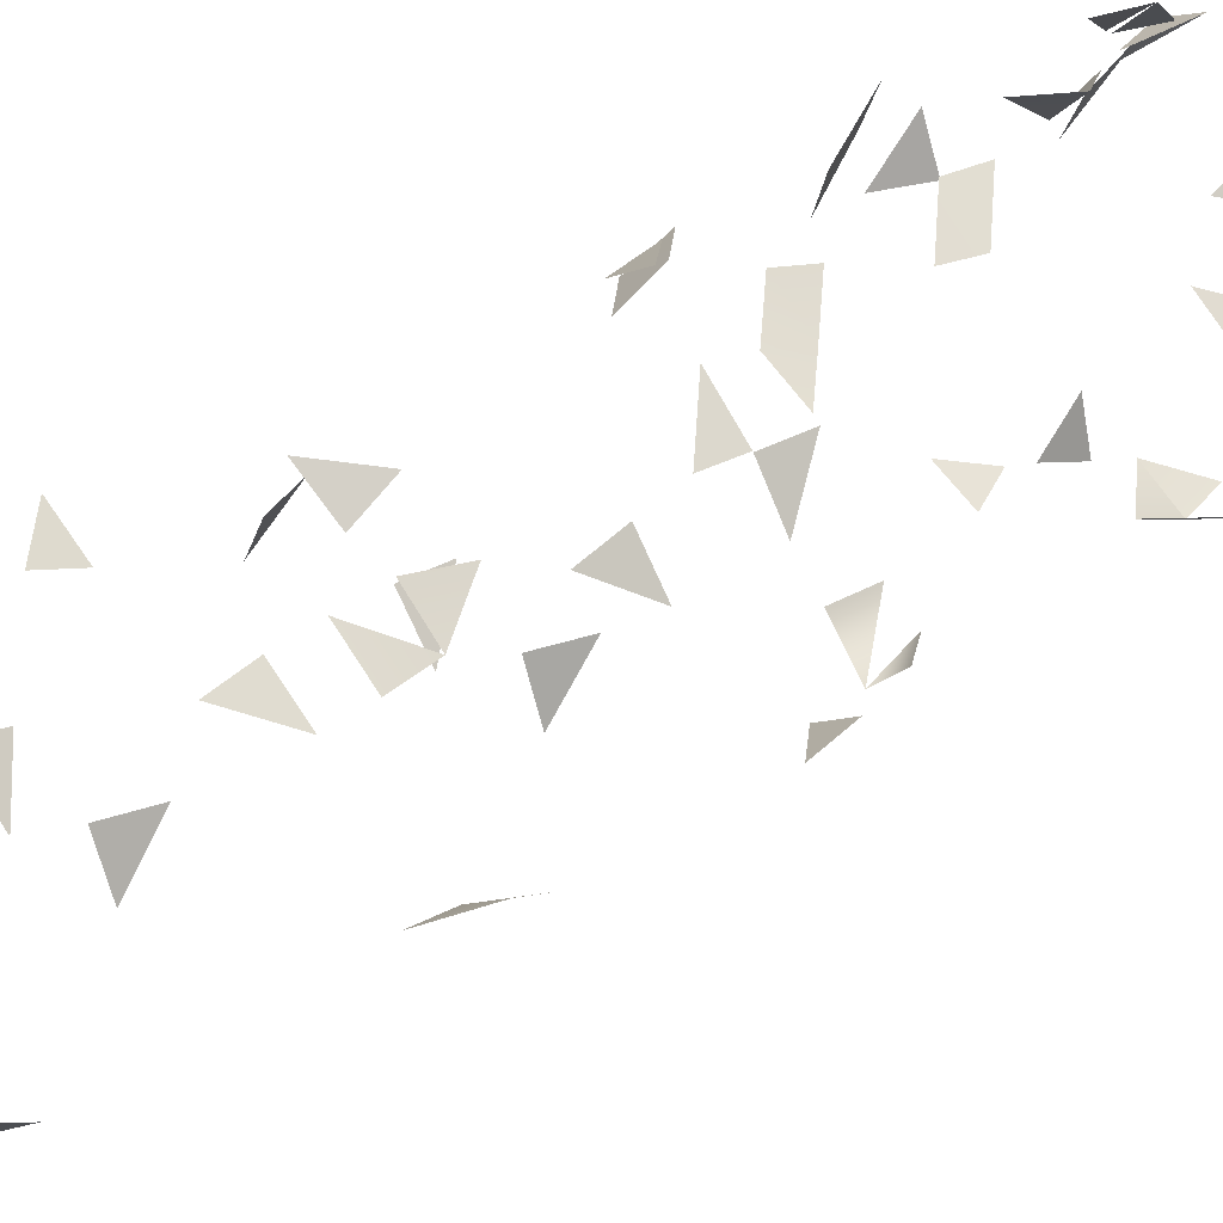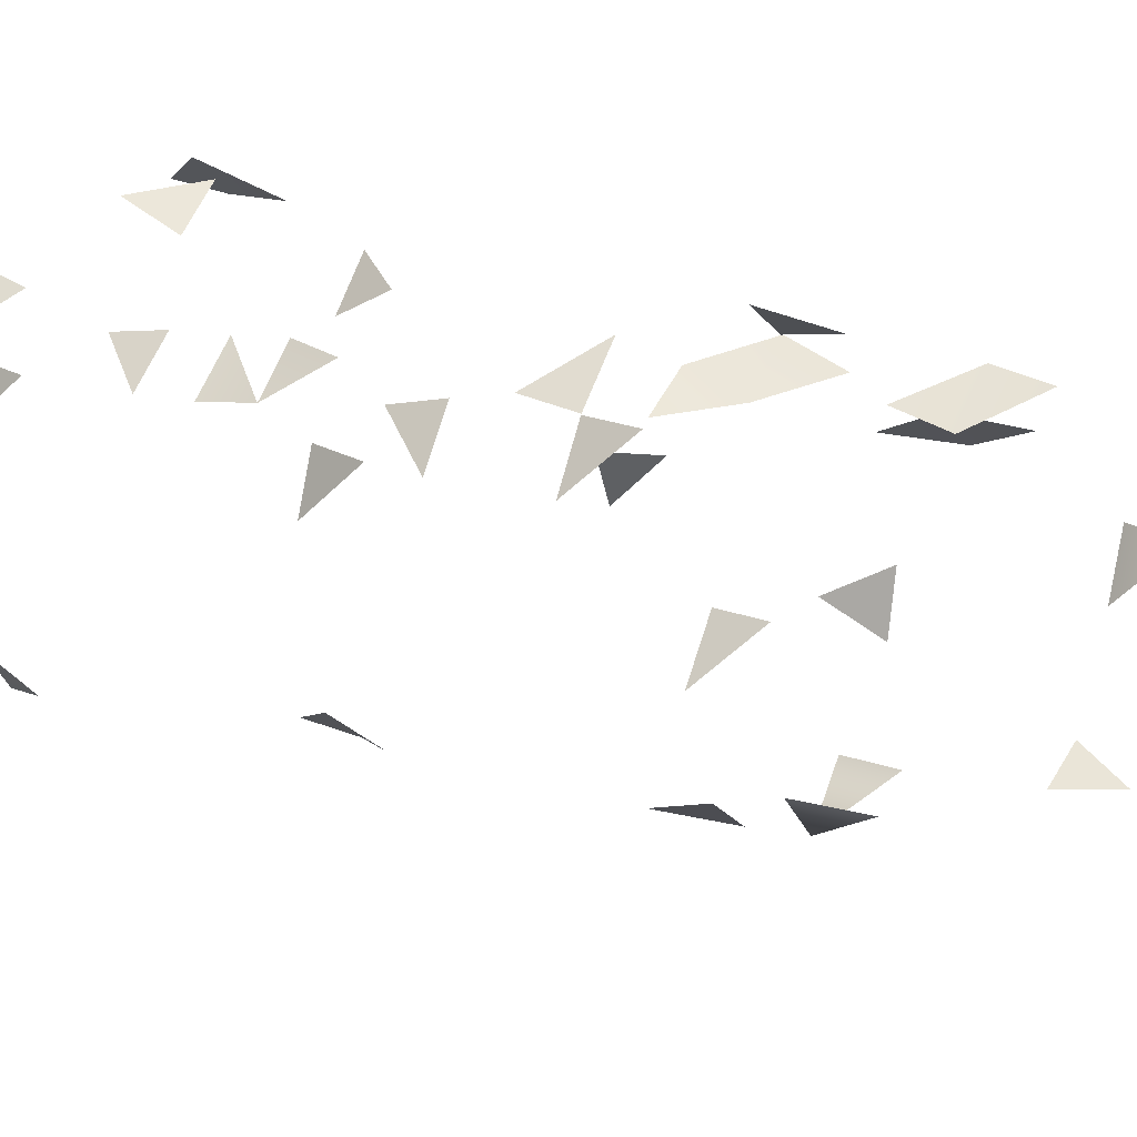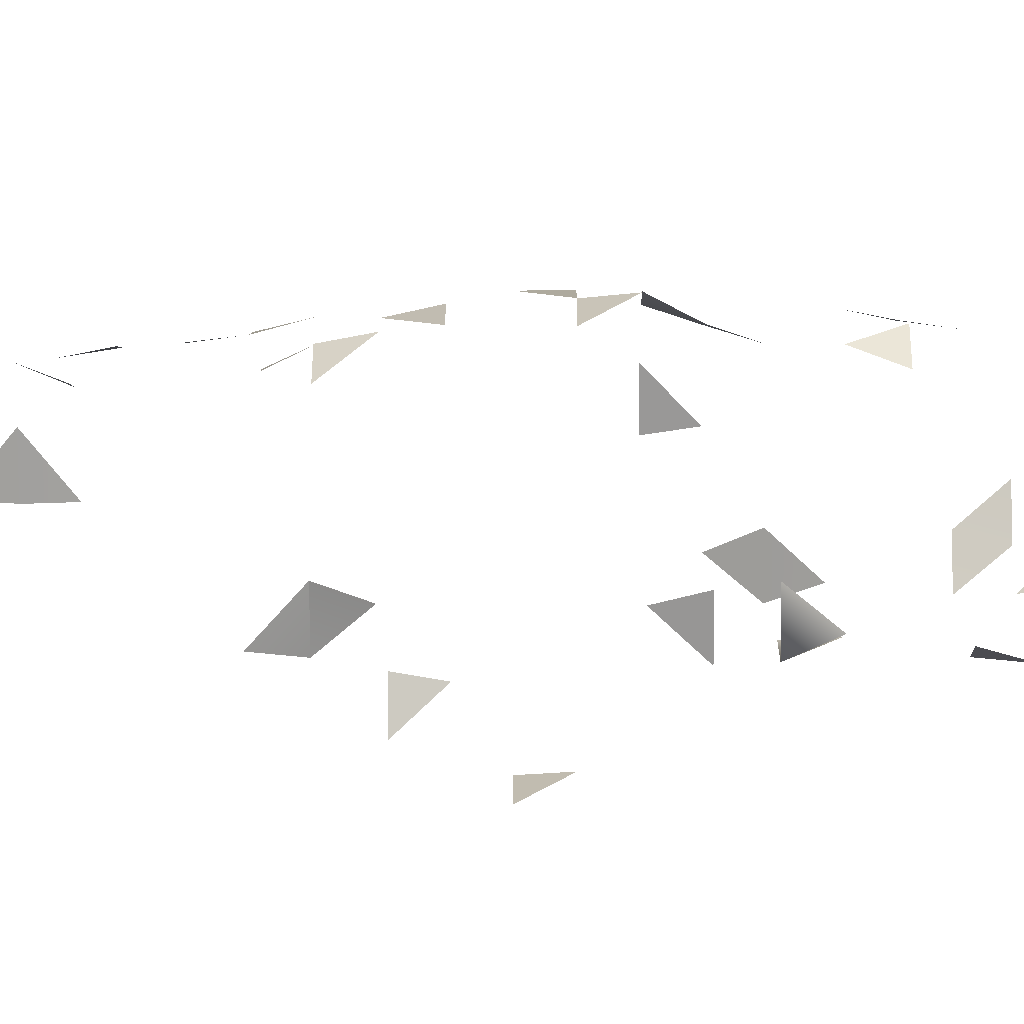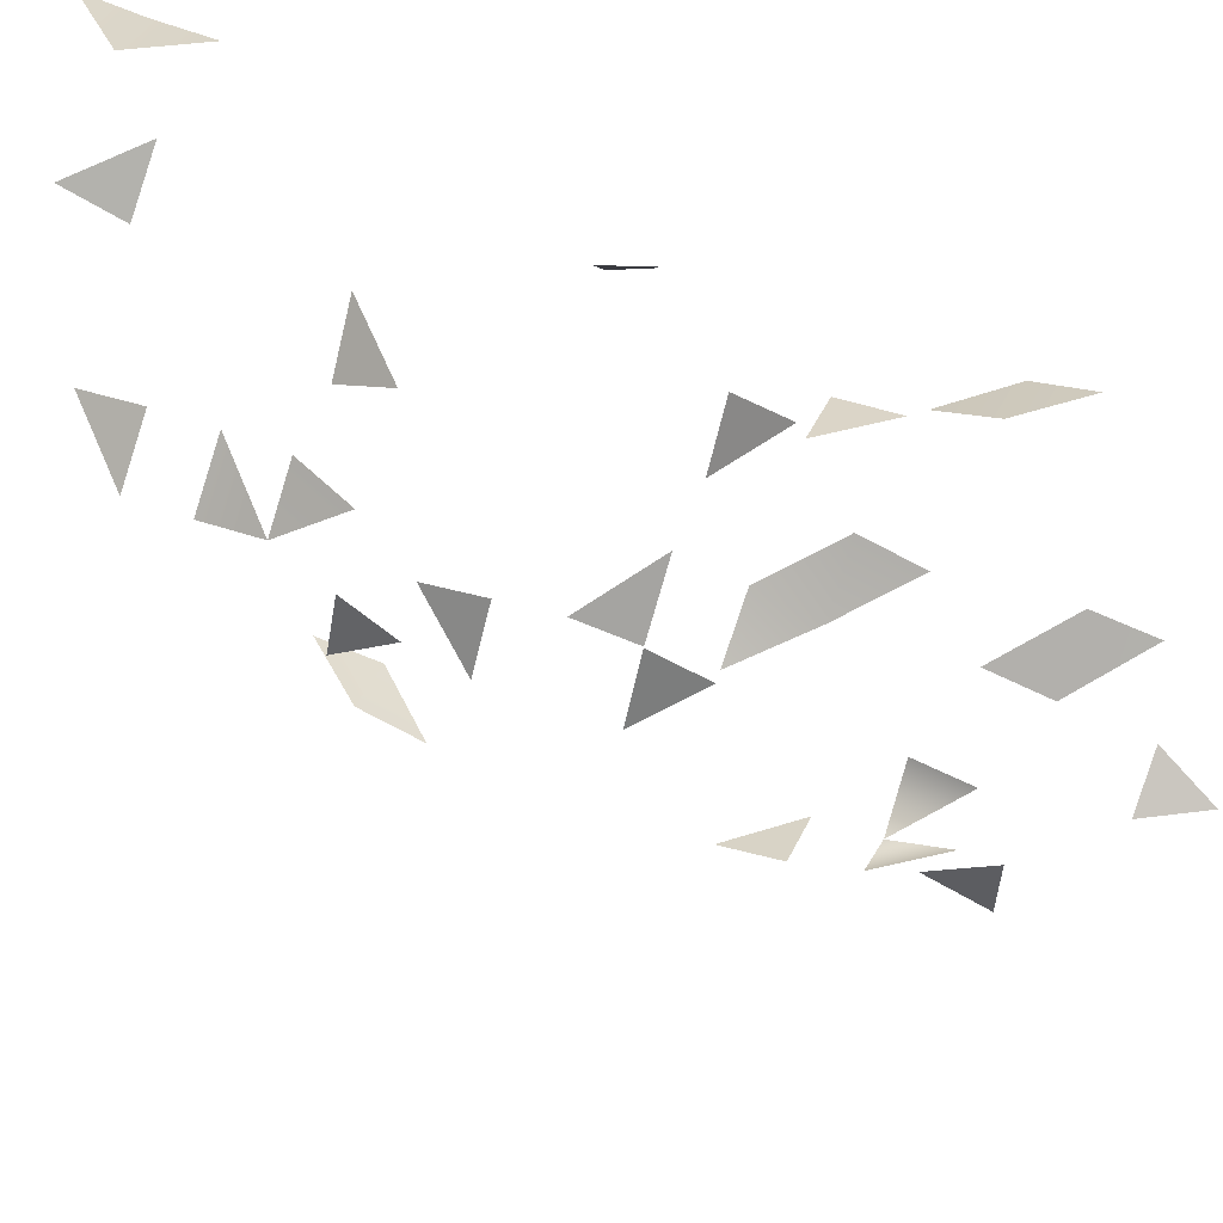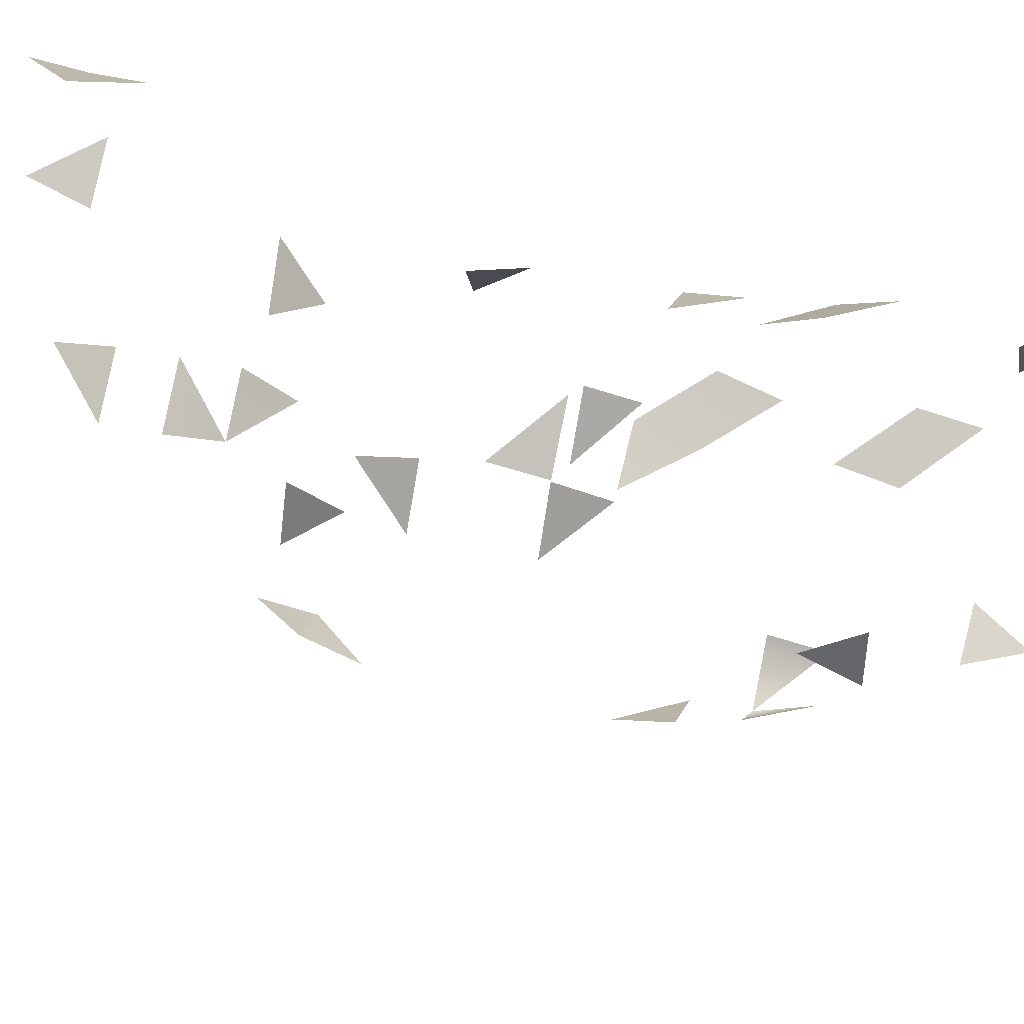
<metadata>
{"format":"obj","ext":"obj","renderer":"f3d","projection":"perspective","resolution":1024,"background":"white","views":[{"elev":37.4,"azim":49.1,"up":"+Y"},{"elev":20.9,"azim":117.8,"up":"+Y"},{"elev":-32.0,"azim":90.3,"up":"+Y"},{"elev":65.7,"azim":110.6,"up":"+Y"},{"elev":51.2,"azim":105.0,"up":"+Y"}]}
</metadata>
<code>
v 0.001957 -0.002151 0.01174
v -0.0003294 0 0.01174
v -0.001533 0.001957 0.0137
v -0.0001173 0 0.0137
v -0.001957 0.001604 0.01566
v -0.0001468 0 0.01566
v 0.001957 -0.001585 0.01566
v 0.001957 -0.001158 0.01761
v 0 -0.0001875 0.01566
v 0 -2.729e-05 0.02153
v 0.001957 -0.0007612 0.01957
v 0.001957 -0.001226 0.02153
v -0.003662 0 0.04501
v -0.002203 -0.001957 0.04697
v -0.003877 0 0.04697
v 0.001957 -0.003792 0.06849
v 0.001957 -0.00385 0.07045
v -0.005794 0 0.07828
v -0.004717 -0.001957 0.08023
v -0.004471 -0.001957 0.07828
v -0.003043 0.003914 0.009785
v -0.002952 0.001957 0.01174
v -0.003838 0.003914 0.01174
v -0.001957 0.002301 0.0137
v -0.003759 0.003914 0.0137
v -0.003914 0.003453 0.01566
v -0.003759 0.003914 0.0137
v 0 0.009785 0.01379
v 0 0.01104 0.009785
v 0 0.009833 0.01174
v 0.001313 0.01174 0.01174
v 0 0.009796 0.0137
v 0.001799 0.01174 0.0137
v 0.001313 0.01174 0.01174
v 0.001418 0.0137 0.009785
v 0.000325 0.01174 0.009785
v 0.0003551 0.009785 0.01566
v 0.001957 0.01174 0.01438
v -0.003479 0.003914 0.02348
v -0.003158 0.005871 0.02153
v -0.002556 0.005871 0.02348
v -0.001957 0.007141 0.01957
v -0.001957 0.007773 0.02153
v -0.002556 0.005871 0.02348
v -0.0004672 0.007828 0.02544
v -0.001957 0.006163 0.02544
v -0.001957 0.006999 0.02348
v 0 0.008938 0.02153
v -0.001911 0.007828 0.02153
v -0.001392 0.007828 0.02348
v -0.002054 0.005871 0.02935
v -0.002932 0.005871 0.03131
v -0.002876 0.007828 0.02935
v -0.003198 0.007828 0.03131
v -0.00294 0.005871 0.03327
v -0.002265 0.007828 0.03327
v -0.002372 0.009785 0.03131
v -0.001765 0.007828 0.0274
v -0.0004672 0.007828 0.02544
v 0.001354 0.01174 0.01957
v 0.0007118 0.009785 0.02153
v 0.001834 0.01174 0.02153
v 0.001957 0.01189 0.01761
v 0.0006633 0.009785 0.02348
v 0.001833 0.01174 0.02544
v 0 0.009785 0.02521
v 0.001833 0.01174 0.02544
v 0 0.009958 0.02544
v 0.001216 0.01174 0.0274
v -0.003914 0.006911 0.03718
v -0.001957 0.007745 0.03914
v -0.003914 0.006164 0.03914
v -0.001957 0.00684 0.0411
v 0 0.01025 0.0411
v 0.001957 0.01135 0.04305
v 0 0.009916 0.04305
v -0.004877 0.003914 0.04892
v -0.005131 0.001957 0.05088
v -0.004213 0.003914 0.05088
v -0.003914 0.009985 0.06067
v -0.001957 0.01156 0.06262
v -0.003914 0.009919 0.06262
v -0.003914 0.0101 0.06458
v 0.001957 0.01151 0.06262
v 0.001957 0.01062 0.06067
v 3.904e-05 0.01174 0.06067
v -0.001957 0.01099 0.07045
v -0.002089 0.01174 0.07241
v -0.003914 0.01038 0.07241
v -0.003914 0.0105 0.07436
v -0.001957 0.01146 0.07632
v -0.003914 0.009883 0.07632
v -0.001957 0.01072 0.07828
v 0.00328 -0.003914 0.007828
v 0.003887 -0.003914 0.009785
v 0.001957 -0.002542 0.009785
v 0.009785 0.0001946 0.007828
v 0.003914 -0.003403 0.01174
v 0.003887 -0.003914 0.009785
v 0.003914 -0.003182 0.0137
v 0.005871 -0.00402 0.0137
v 0.004697 -0.003914 0.01174
v 0.005871 -0.005471 0.01174
v 0.003914 -0.002403 0.01566
v 0.001957 -0.002231 0.0137
v 0.005653 -0.003914 0.0137
v 0.005871 -0.001957 0.01423
v 0.007488 -0.003914 0.01174
v 0.006995 -0.001957 0.01174
v 0.00595 -0.003914 0.0137
v 0.007828 -0.001433 0.01174
v 0.007828 -0.001806 0.0137
v 0.009754 0 0.0137
v 0.009319 0 0.01566
v 0.01131 0.001957 0.007828
v 0.01087 0.001957 0.009785
v 0.005274 -0.001957 0.02544
v 0.005864 -0.001957 0.0274
v 0.003914 -0.0009701 0.0274
v 0.005871 -0.0009831 0.02935
v 0.005864 -0.001957 0.0274
v 0.002813 0 0.03131
v 0.003841 0 0.03327
v 0.001957 0.0007303 0.03327
v 0.007828 -0.0007627 0.0274
v 0.005871 -0.001957 0.0274
v 0.005871 -0.0009831 0.02935
v 0.005871 -0.001731 0.03914
v 0.004213 0 0.03914
v 0.004399 0 0.03718
v 0.007553 0 0.03914
v 0.005871 -0.0007796 0.03718
v 0.007828 -0.0004422 0.0411
v 0.007828 -0.0009709 0.04305
v 0.005871 -0.001853 0.0411
v 0.007828 -0.0008874 0.05088
v 0.005871 -0.00154 0.05284
v 0.007828 -9.84e-05 0.05284
v 0.007828 -9.84e-05 0.05284
v 0.005871 -0.00132 0.05479
v 0.003914 -0.003245 0.06458
v 0.003914 -0.002142 0.06654
v 0.002358 -0.003914 0.06654
v 0.003914 -0.002001 0.06849
v 0.003914 -0.002001 0.06849
v 0.003384 -0.001957 0.07241
v 0.003614 -0.001957 0.07045
v 0.003941 -0.001957 0.06849
v 0.005177 0 0.06849
v 0.004581 0 0.07045
v 0.003741 -0.001957 0.07436
v 0.003008 -0.001957 0.07632
v 0.001957 -0.003758 0.07436
v 0.002385 0.01174 0.01566
v 0.003914 0.0137 0.01599
v 0.003914 0.01334 0.01761
v 0.007828 0.01293 0.01761
v 0.007828 0.01342 0.01566
v 0.009785 0.0134 0.0137
v 0.009785 0.01246 0.01566
v 0.01408 0.007828 0.007828
v 0.01542 0.005871 0.005871
v 0.0137 0.005871 0.007564
v 0.01315 0.009785 0.01174
v 0.0137 0.01174 0.007456
v 0.0137 0.0137 0.006525
v 0.01184 0.0137 0.007828
v 0.01184 0.0137 0.007828
v 0.01275 0.01174 0.009785
v 0.01315 0.01174 0.007828
v 0.01158 0.01174 0.01174
v 0.01146 0.0137 0.009785
v 0.01035 0.0137 0.01174
v 0.009785 0.0134 0.0137
v 0.01128 0.01174 0.0137
v 0.01174 0.01153 0.01174
v 0.01315 0.009785 0.01174
v 0.01174 0.01112 0.0137
v 0.01074 0.01174 0.01566
v 0.01145 0.009785 0.01761
v 0.009816 0.01174 0.01761
v 0.009785 0.01246 0.01566
v 0.009512 0.007828 0.02935
v 0.009363 0.009785 0.0274
v 0.008667 0.009785 0.02935
v 0.001957 0.01189 0.01761
v 0.003914 0.01306 0.01957
v 0.005871 0.01275 0.01957
v 0.007828 0.01174 0.01954
v 0.007828 0.01124 0.0274
v 0.007828 0.01038 0.02935
v 0.01088 0.009785 0.01957
v 0.01024 0.009785 0.02153
v 0.01145 0.007828 0.02153
v 0.01078 0.007828 0.02348
v 0.01145 0.009785 0.01761
v 0.009313 0.007828 0.03522
v 0.009785 0.006776 0.03718
v 0.009785 0.00589 0.03522
v 0.0081 0.009785 0.04305
v 0.007828 0.009755 0.04501
v 0.009217 0.007828 0.04501
v 0.003914 0.01156 0.03522
v 0.005871 0.01024 0.03522
v 0.003914 0.01124 0.03327
v 0.005871 0.01071 0.03718
v 0.005871 0.01013 0.0411
v 0.003914 0.01068 0.03914
v 0.003914 0.01141 0.0411
v 0.003914 0.01141 0.0411
v 0.005871 0.01084 0.04305
v 0.007828 0.01001 0.04305
v 0.005871 0.01138 0.04501
v 0.007828 0.01005 0.04697
v 0.007803 0.009785 0.04501
v 0.009132 0.005871 0.05284
v 0.009293 0.007828 0.04892
v 0.00895 0.007828 0.05088
v 0.008313 0.007828 0.05284
v 0.007828 0.009583 0.04892
v 0.007828 0.009073 0.05088
v 0.007828 0.008478 0.05479
v 0.006027 0.009785 0.05479
v 0.006845 0.009785 0.05284
v 0.005871 0.009511 0.05675
v 0.007828 0.008205 0.05675
v 0.007828 0.008088 0.05871
v 0.005871 0.008975 0.06067
v 0.005871 0.009342 0.05871
v 0.007267 0.007828 0.06262
v 0.007615 0.005871 0.06458
v 0.006648 0.007828 0.06458
v 0.001957 0.0111 0.05479
v 0.003914 0.009785 0.05461
v 0.003914 0.01083 0.05284
v 0.004115 0.009785 0.06654
v 0.005871 0.007828 0.06624
v 0.003914 0.009064 0.06458
v 0.003914 0.009356 0.08023
v 0.003914 0.009689 0.07828
v 0.005532 0.007828 0.07828
v 0.007709 0.003914 0.07436
v 0.006678 0.005871 0.07241
v 0.006406 0.005871 0.07436
v 0.007828 0.004007 0.07632
v 0.006057 0.005871 0.07632
v 0.005871 0.002135 0.07632
v 0.007828 0.003914 0.07697
v 0.007244 0.001957 0.07828
v 0.003914 0.009341 0.08415
v 0.005298 0.007828 0.08219
v 0.005783 0.007828 0.08415
v 0.003914 0.009407 0.08611
v 0.005871 0.008041 0.08611
v 0.005783 0.007828 0.08415
v 0.003914 0.009341 0.08415
v 0.005871 0.008625 0.08806
f 3 2 4
f 5 3 6
f 9 7 8
f 11 12 10
f 14 15 13
f 19 18 20
f 21 22 23
f 24 25 22
f 24 26 27
f 30 31 29
f 32 33 30
f 35 36 34
f 28 37 38
f 40 39 41
f 42 40 43
f 40 44 43
f 46 45 47
f 49 50 48
f 51 52 53
f 54 55 56
f 54 56 57
f 58 59 46
f 60 61 62
f 66 65 64
f 69 67 68
f 71 70 72
f 73 71 72
f 75 74 76
f 77 78 79
f 81 80 82
f 83 81 82
f 84 85 86
f 88 87 89
f 91 90 92
f 93 91 92
f 94 95 96
f 99 98 96
f 96 98 1
f 101 102 103
f 105 100 104
f 106 107 104
f 108 109 110
f 112 111 113
f 114 112 113
f 116 97 115
f 117 118 119
f 121 120 119
f 122 123 124
f 126 125 127
f 129 130 128
f 128 132 131
f 133 134 135
f 137 136 138
f 140 137 139
f 141 142 143
f 16 142 144
f 17 16 145
f 146 17 147
f 148 149 150
f 152 153 151
f 155 154 63
f 159 158 160
f 162 161 163
f 165 166 167
f 169 170 168
f 171 172 173
f 174 175 173
f 175 171 173
f 176 164 169
f 176 178 177
f 180 179 181
f 174 182 175
f 183 184 185
f 156 186 187
f 189 157 188
f 190 191 184
f 192 193 194
f 194 193 195
f 196 181 192
f 198 199 197
f 201 202 200
f 204 205 203
f 204 203 206
f 207 208 209
f 207 210 211
f 212 207 211
f 215 213 214
f 218 219 216
f 220 221 217
f 223 222 224
f 222 225 226
f 227 229 228
f 231 230 232
f 234 235 233
f 237 238 236
f 240 239 241
f 242 243 244
f 245 242 246
f 248 249 247
f 251 250 252
f 255 256 254
f 254 253 257

</code>
